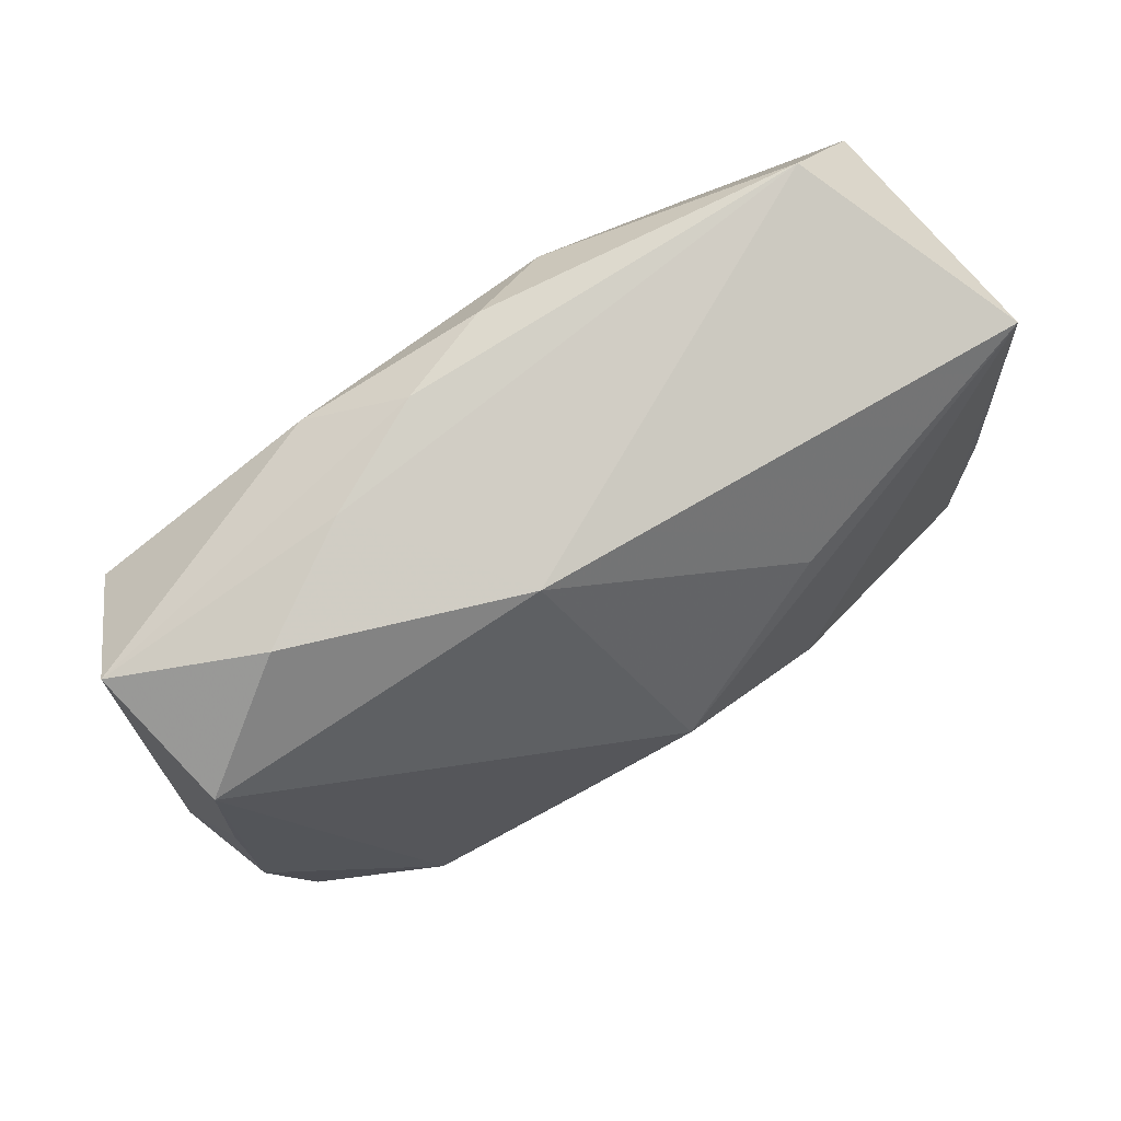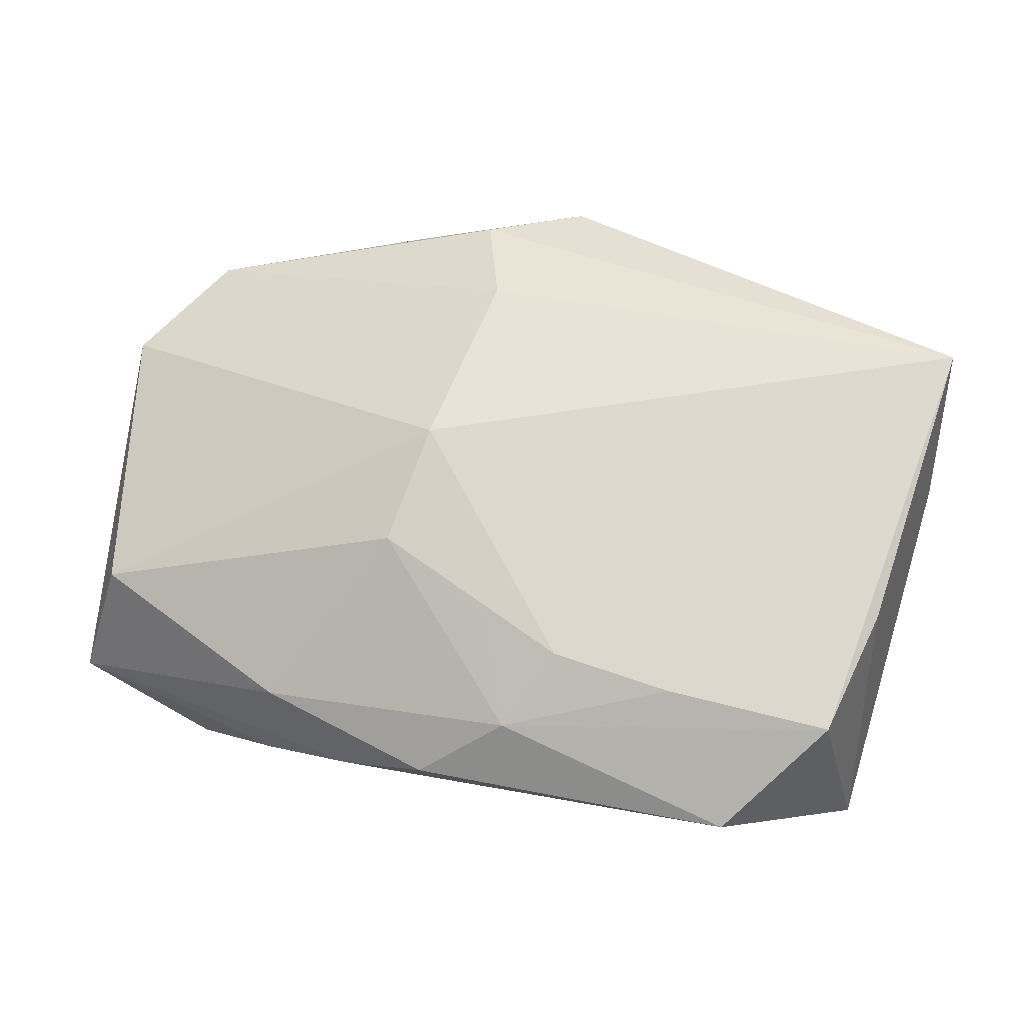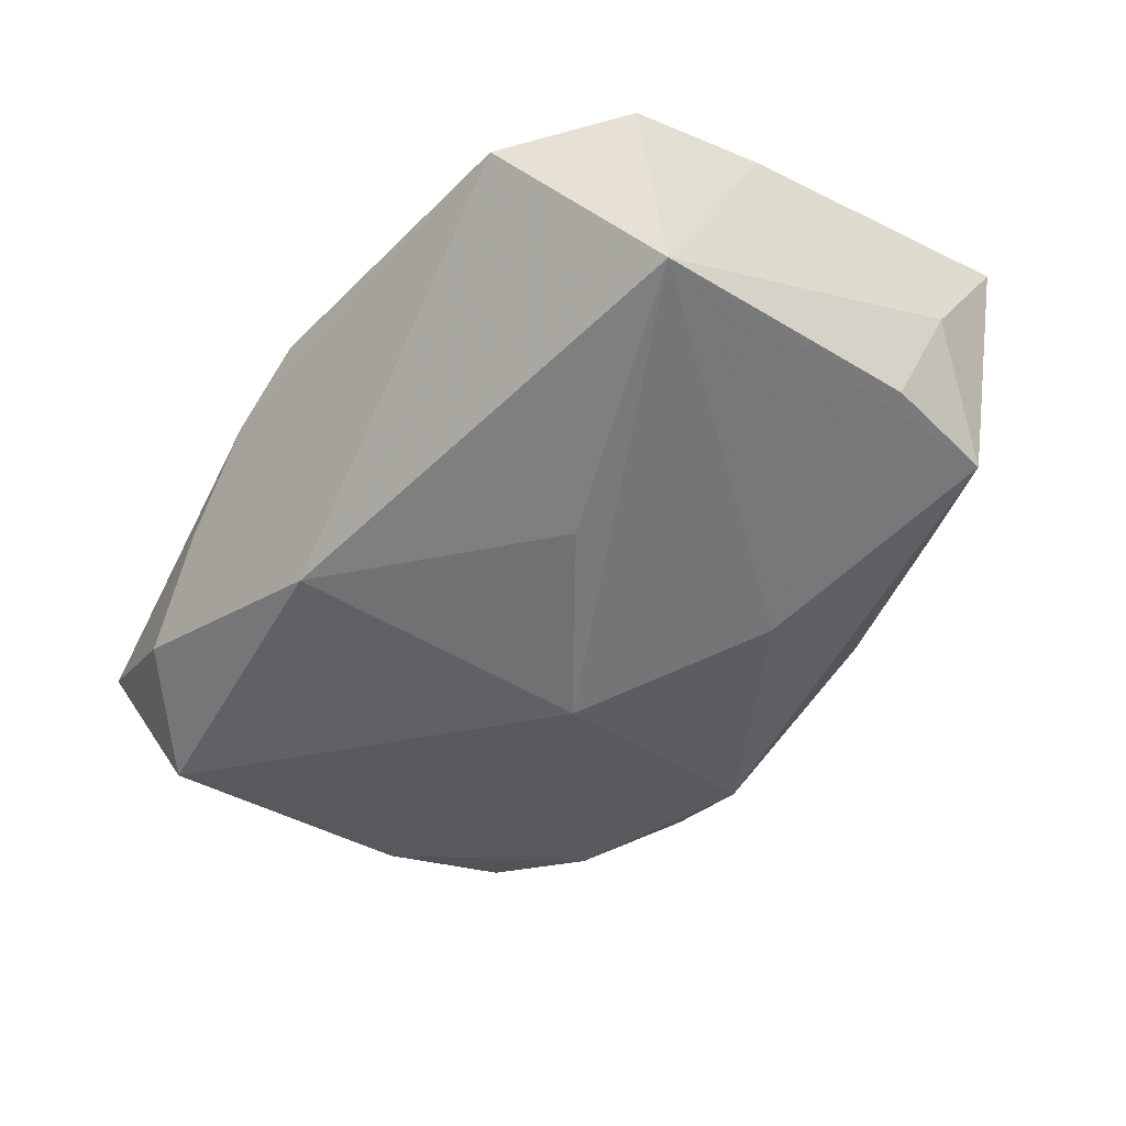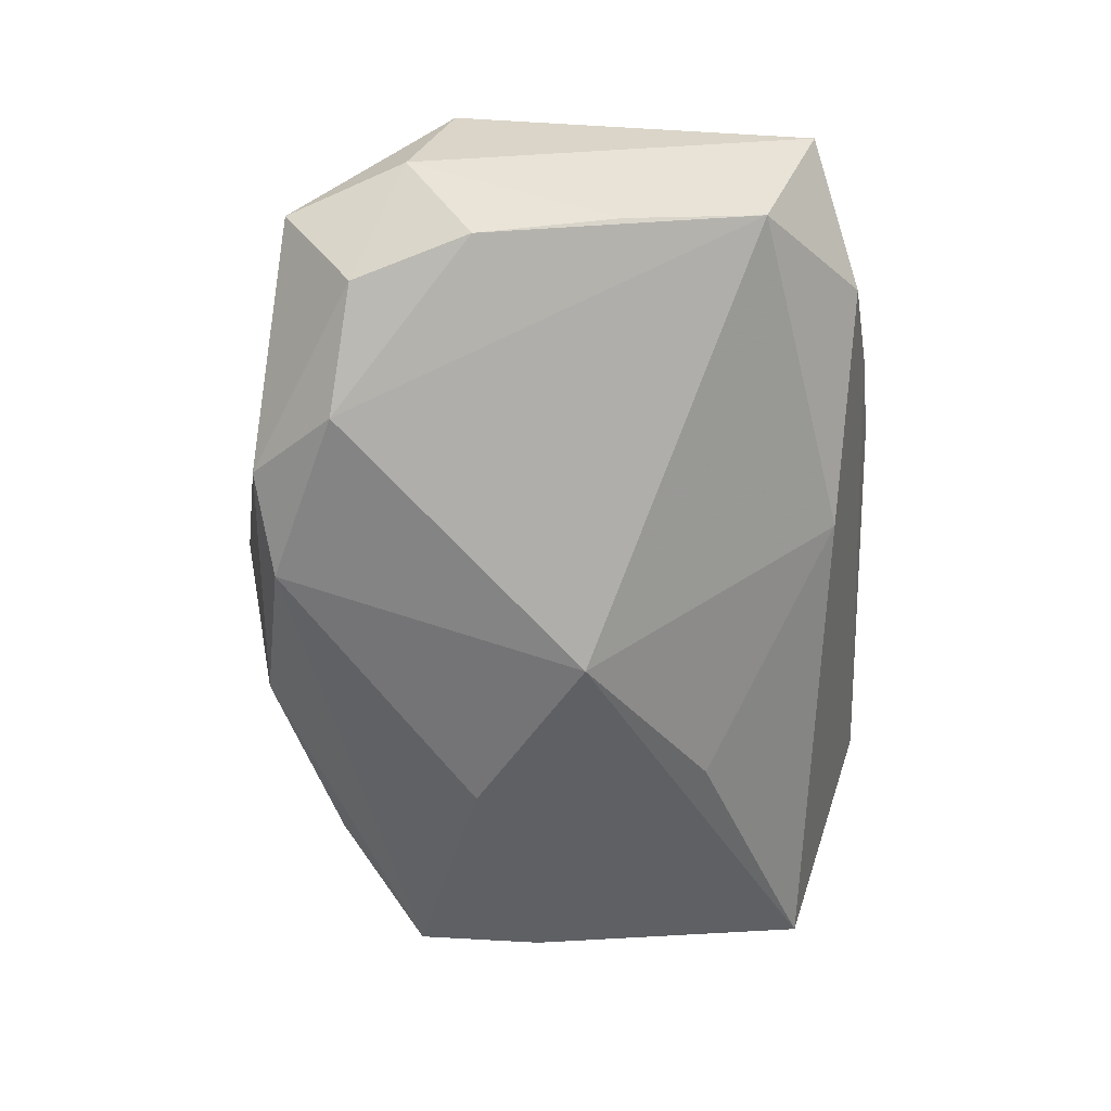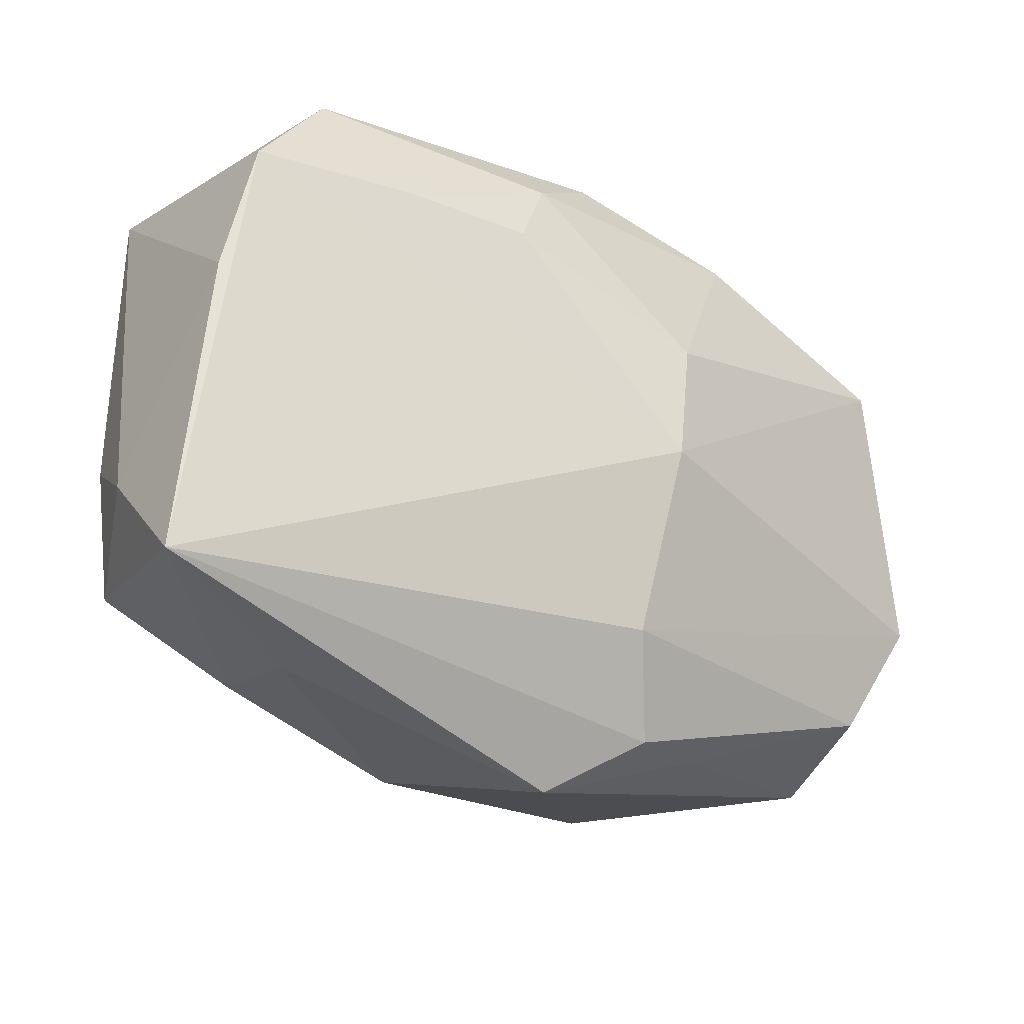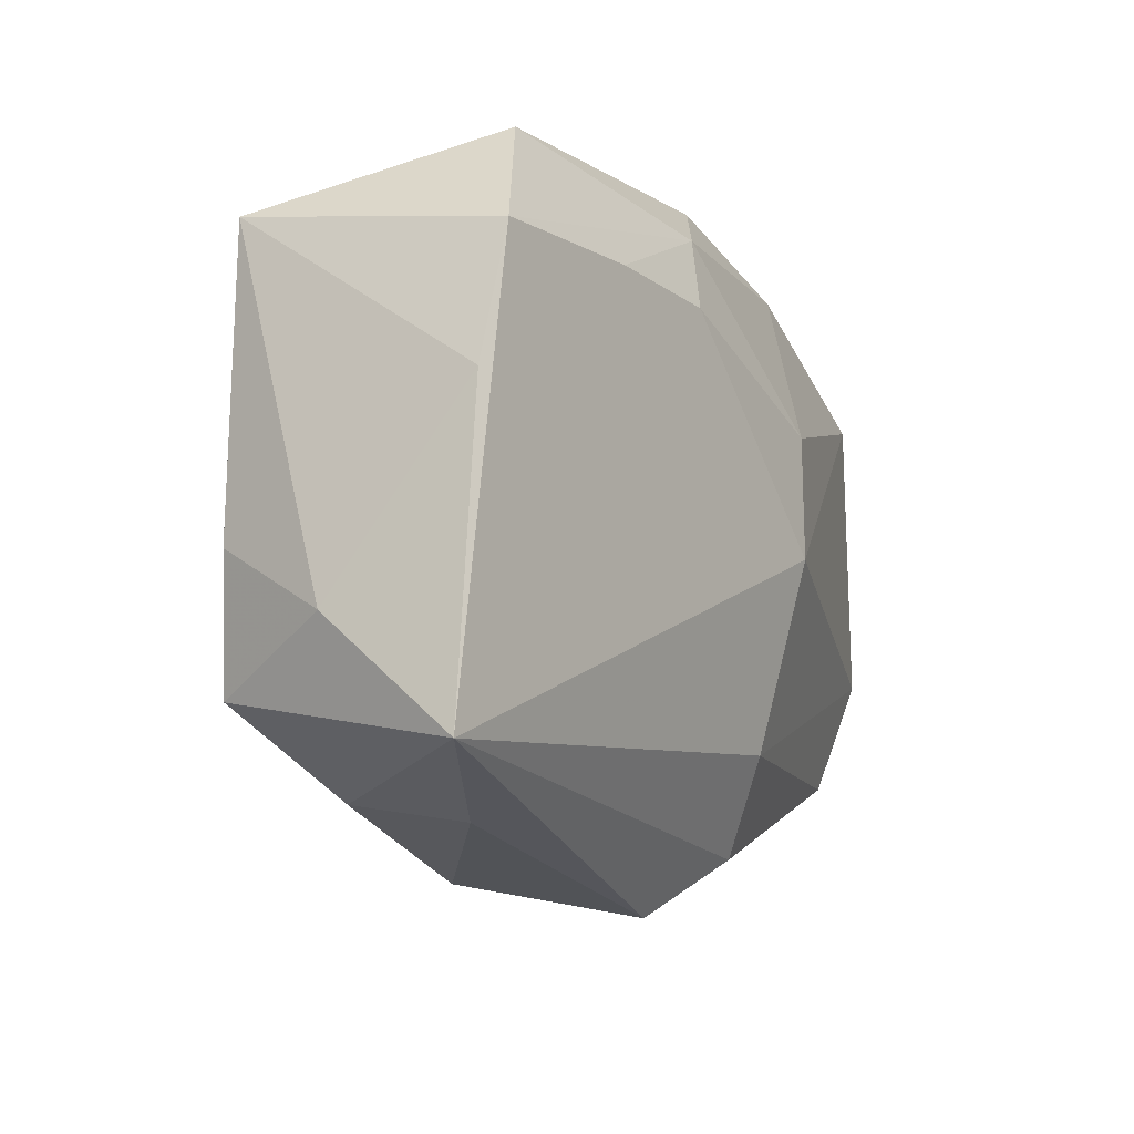
<metadata>
{"format":"obj","ext":"obj","renderer":"f3d","projection":"perspective","resolution":1024,"background":"white","views":[{"elev":69.9,"azim":158.5,"up":"+Y"},{"elev":71.6,"azim":-168.1,"up":"+Z"},{"elev":-34.8,"azim":-130.8,"up":"+Z"},{"elev":-71.6,"azim":91.3,"up":"+Z"},{"elev":-23.1,"azim":-25.1,"up":"+Y"},{"elev":-7.6,"azim":-53.6,"up":"+Y"}]}
</metadata>
<code>
v -0.03583 -0.008032 0.00573
v -0.01487 0.01126 -0.01225
v -0.003259 0.00145 -0.01863
v 0.03122 -0.01729 0.003081
v -0.01612 0.01715 0.016
v -0.009525 -0.02539 -0.004441
v 0.03581 0.02029 -0.00502
v 0.007412 -0.02356 0.009068
v -0.003402 0.02213 0.01321
v -0.02932 0.01765 0.01605
v 0.037 -0.008182 0.003291
v 0.01685 0.02216 0.007337
v 0.01718 -0.01761 -0.01707
v 0.03074 -0.006398 -0.01504
v 0.01187 -0.02433 -0.01303
v -0.035 -0.003186 -0.003572
v 0.003588 -0.02296 -0.01411
v -0.02256 0.0263 0.01136
v 0.005068 -0.01584 0.01345
v 0.03493 -0.01166 -0.006746
v -0.0003004 -0.02792 0.006461
v 0.03151 0.01576 -0.01458
v -0.03465 -0.01656 0.01605
v -0.03428 0.0197 -0.00334
v -0.03359 -0.01337 -0.00463
v -0.01632 -0.007689 -0.01346
v 0.03152 0.004929 -0.01454
v 0.007692 -0.0008777 0.01605
v 0.02731 -0.01579 -0.01494
v -0.02294 -0.02135 0.008029
v 0.009164 0.008873 0.01498
v 0.005657 0.02174 -0.01052
v 0.03359 0.0141 0.004675
v 0.009487 0.02614 0.004485
v 0.02437 0.02347 -0.008513
v 0.01383 -0.02329 0.004977
v 0.002795 0.0263 0.008694
v -0.03185 0.007339 0.0156
v -2.75e-06 0.014 0.01522
v -0.006487 0.01599 0.01594
v 0.0309 -0.02136 -0.006619
v -0.02381 -0.01997 -0.002176
v 0.017 0.02506 -0.001479
f 41 21 15
f 3 22 13
f 24 16 1
f 25 16 24
f 23 1 25
f 25 1 16
f 31 33 12
f 34 12 7
f 7 12 33
f 7 33 11
f 23 10 38
f 38 10 24
f 38 1 23
f 24 1 38
f 24 10 18
f 11 41 20
f 20 7 11
f 4 41 11
f 11 19 4
f 29 41 15
f 15 13 29
f 29 20 41
f 32 22 3
f 24 18 32
f 3 13 17
f 17 13 15
f 30 21 23
f 23 19 28
f 31 40 28
f 28 19 11
f 28 10 23
f 11 33 28
f 28 33 31
f 35 7 22
f 22 32 35
f 31 12 9
f 9 18 10
f 21 41 36
f 41 4 36
f 20 29 14
f 14 13 22
f 14 29 13
f 3 24 2
f 2 32 3
f 24 32 2
f 3 17 26
f 26 17 25
f 26 24 3
f 26 25 24
f 25 17 6
f 21 30 6
f 15 21 6
f 6 17 15
f 10 28 5
f 5 28 40
f 5 9 10
f 40 9 5
f 34 7 43
f 7 35 43
f 43 18 34
f 43 32 18
f 43 35 32
f 39 40 31
f 31 9 39
f 39 9 40
f 34 18 37
f 18 9 37
f 37 12 34
f 37 9 12
f 8 4 19
f 8 36 4
f 21 36 8
f 23 21 8
f 8 19 23
f 27 14 22
f 20 14 27
f 22 7 27
f 7 20 27
f 25 6 42
f 42 6 30
f 23 25 42
f 42 30 23

</code>
